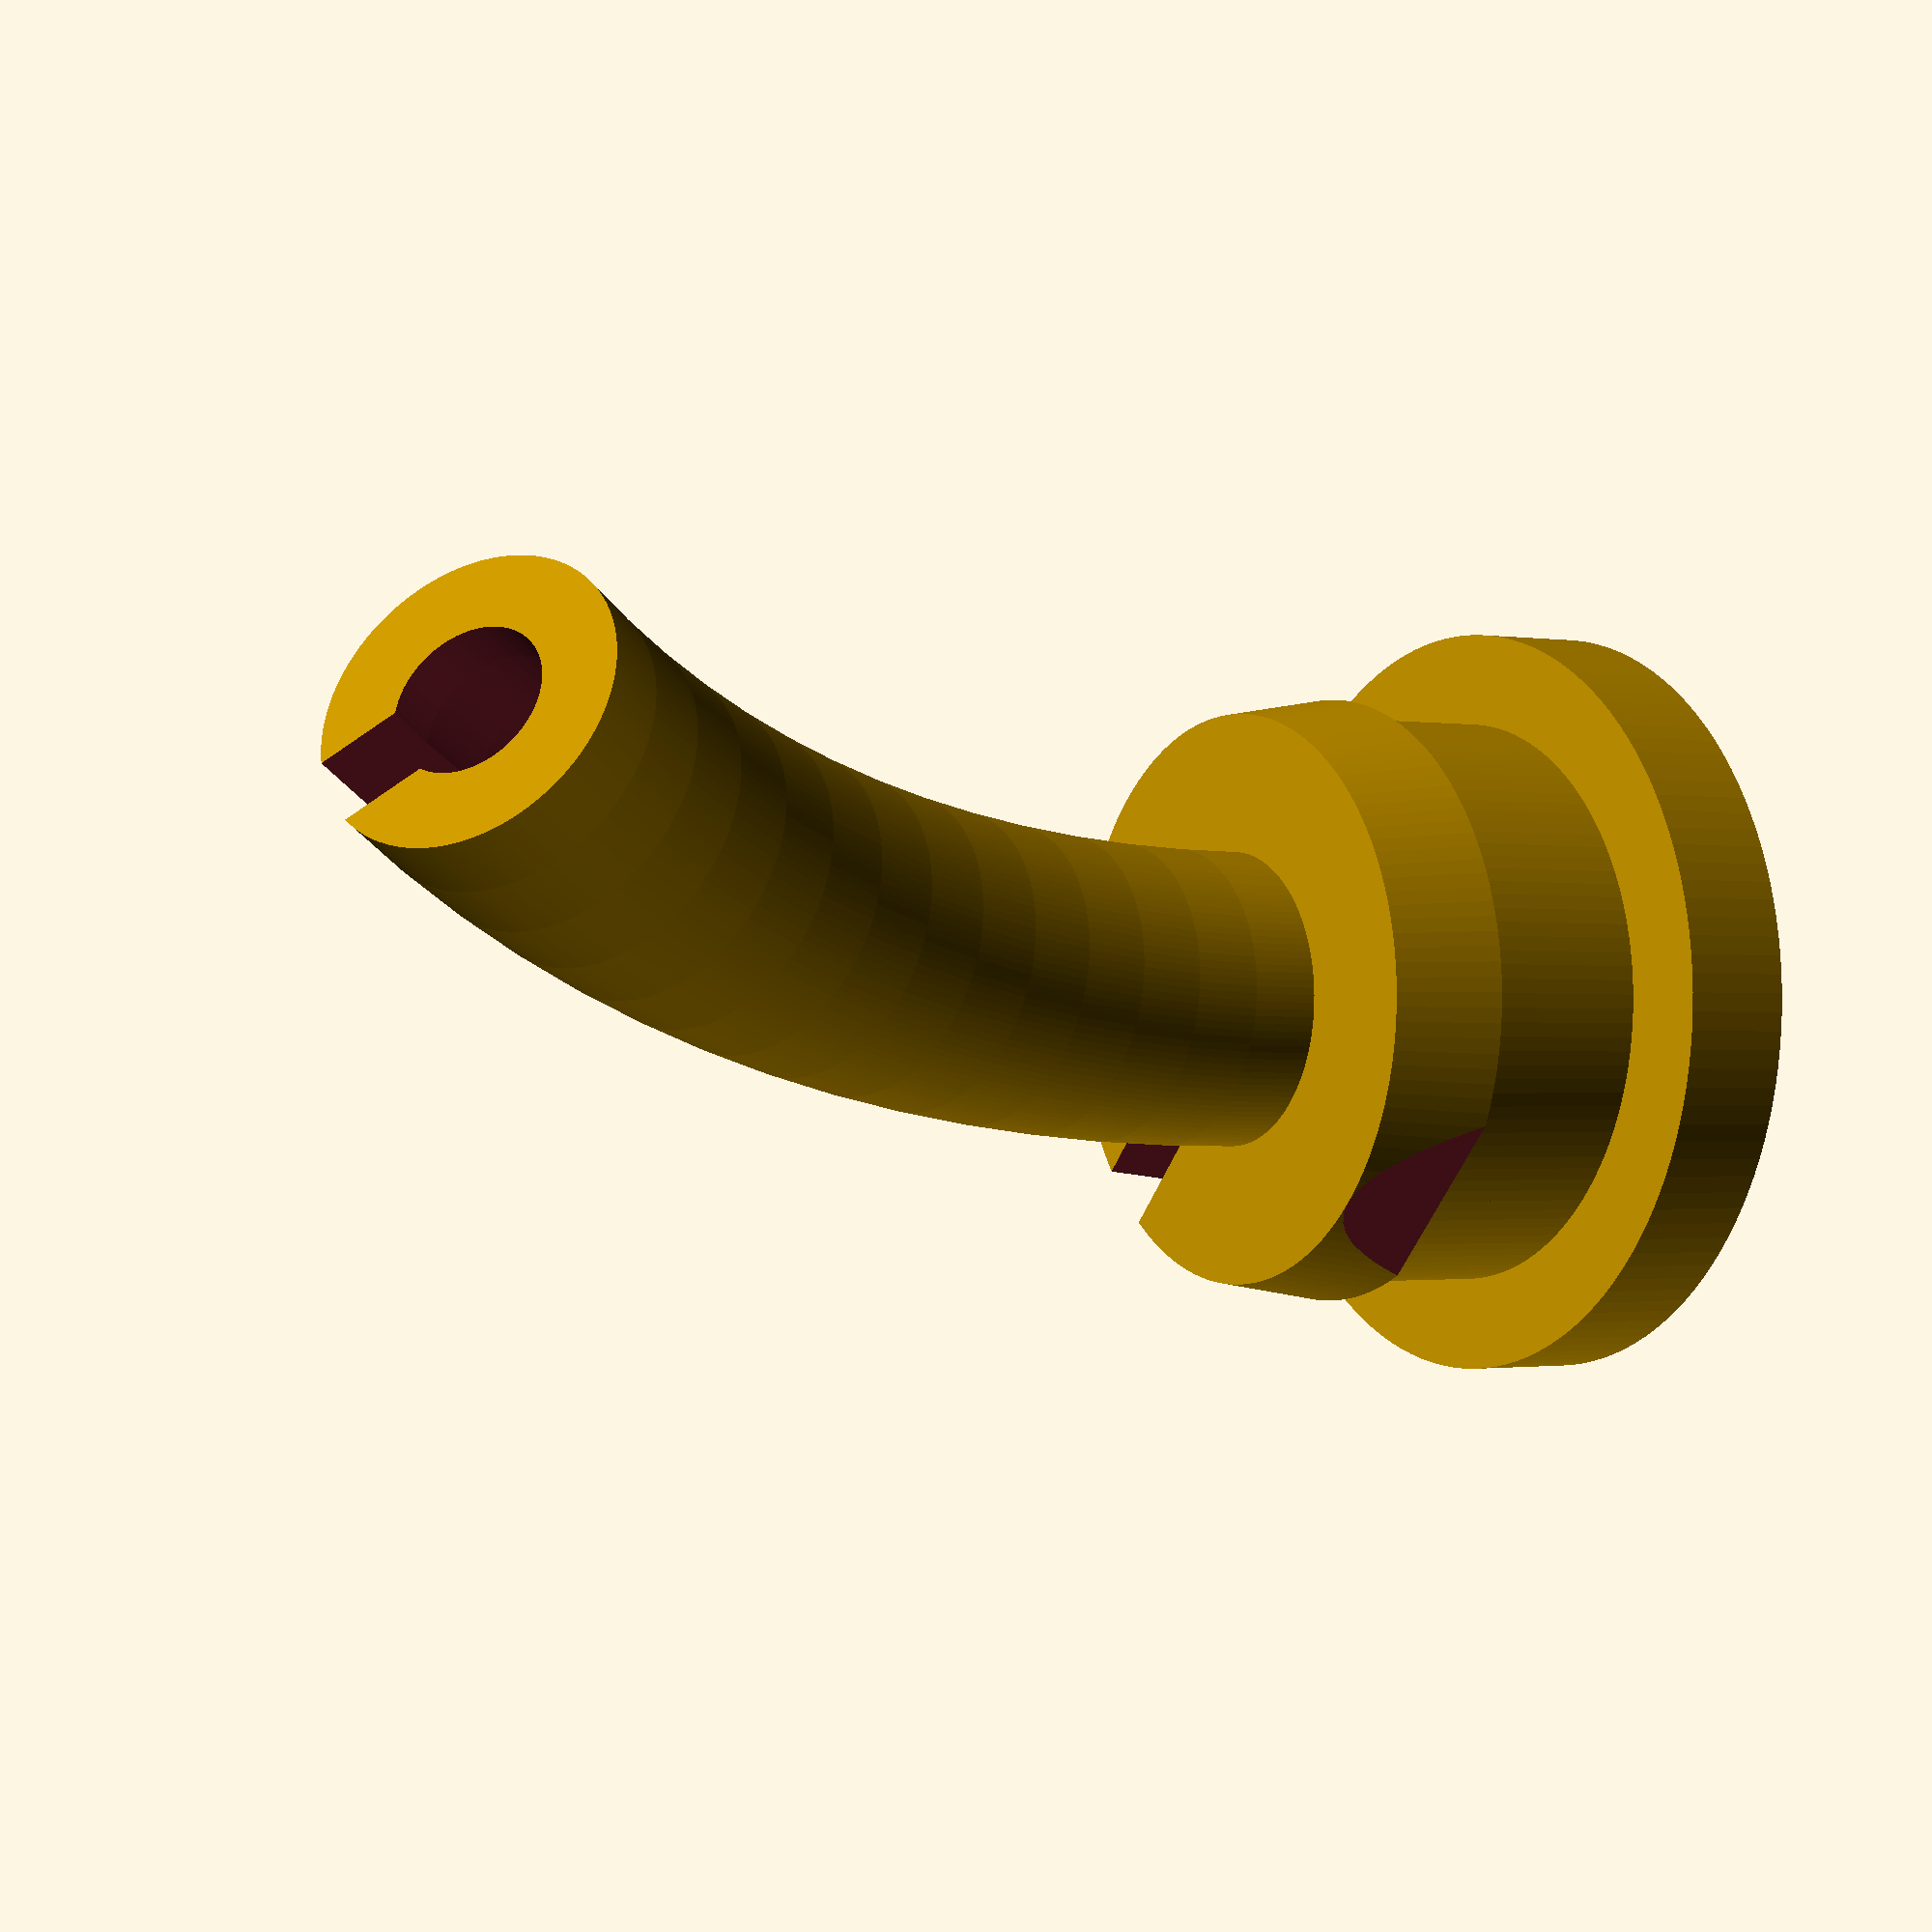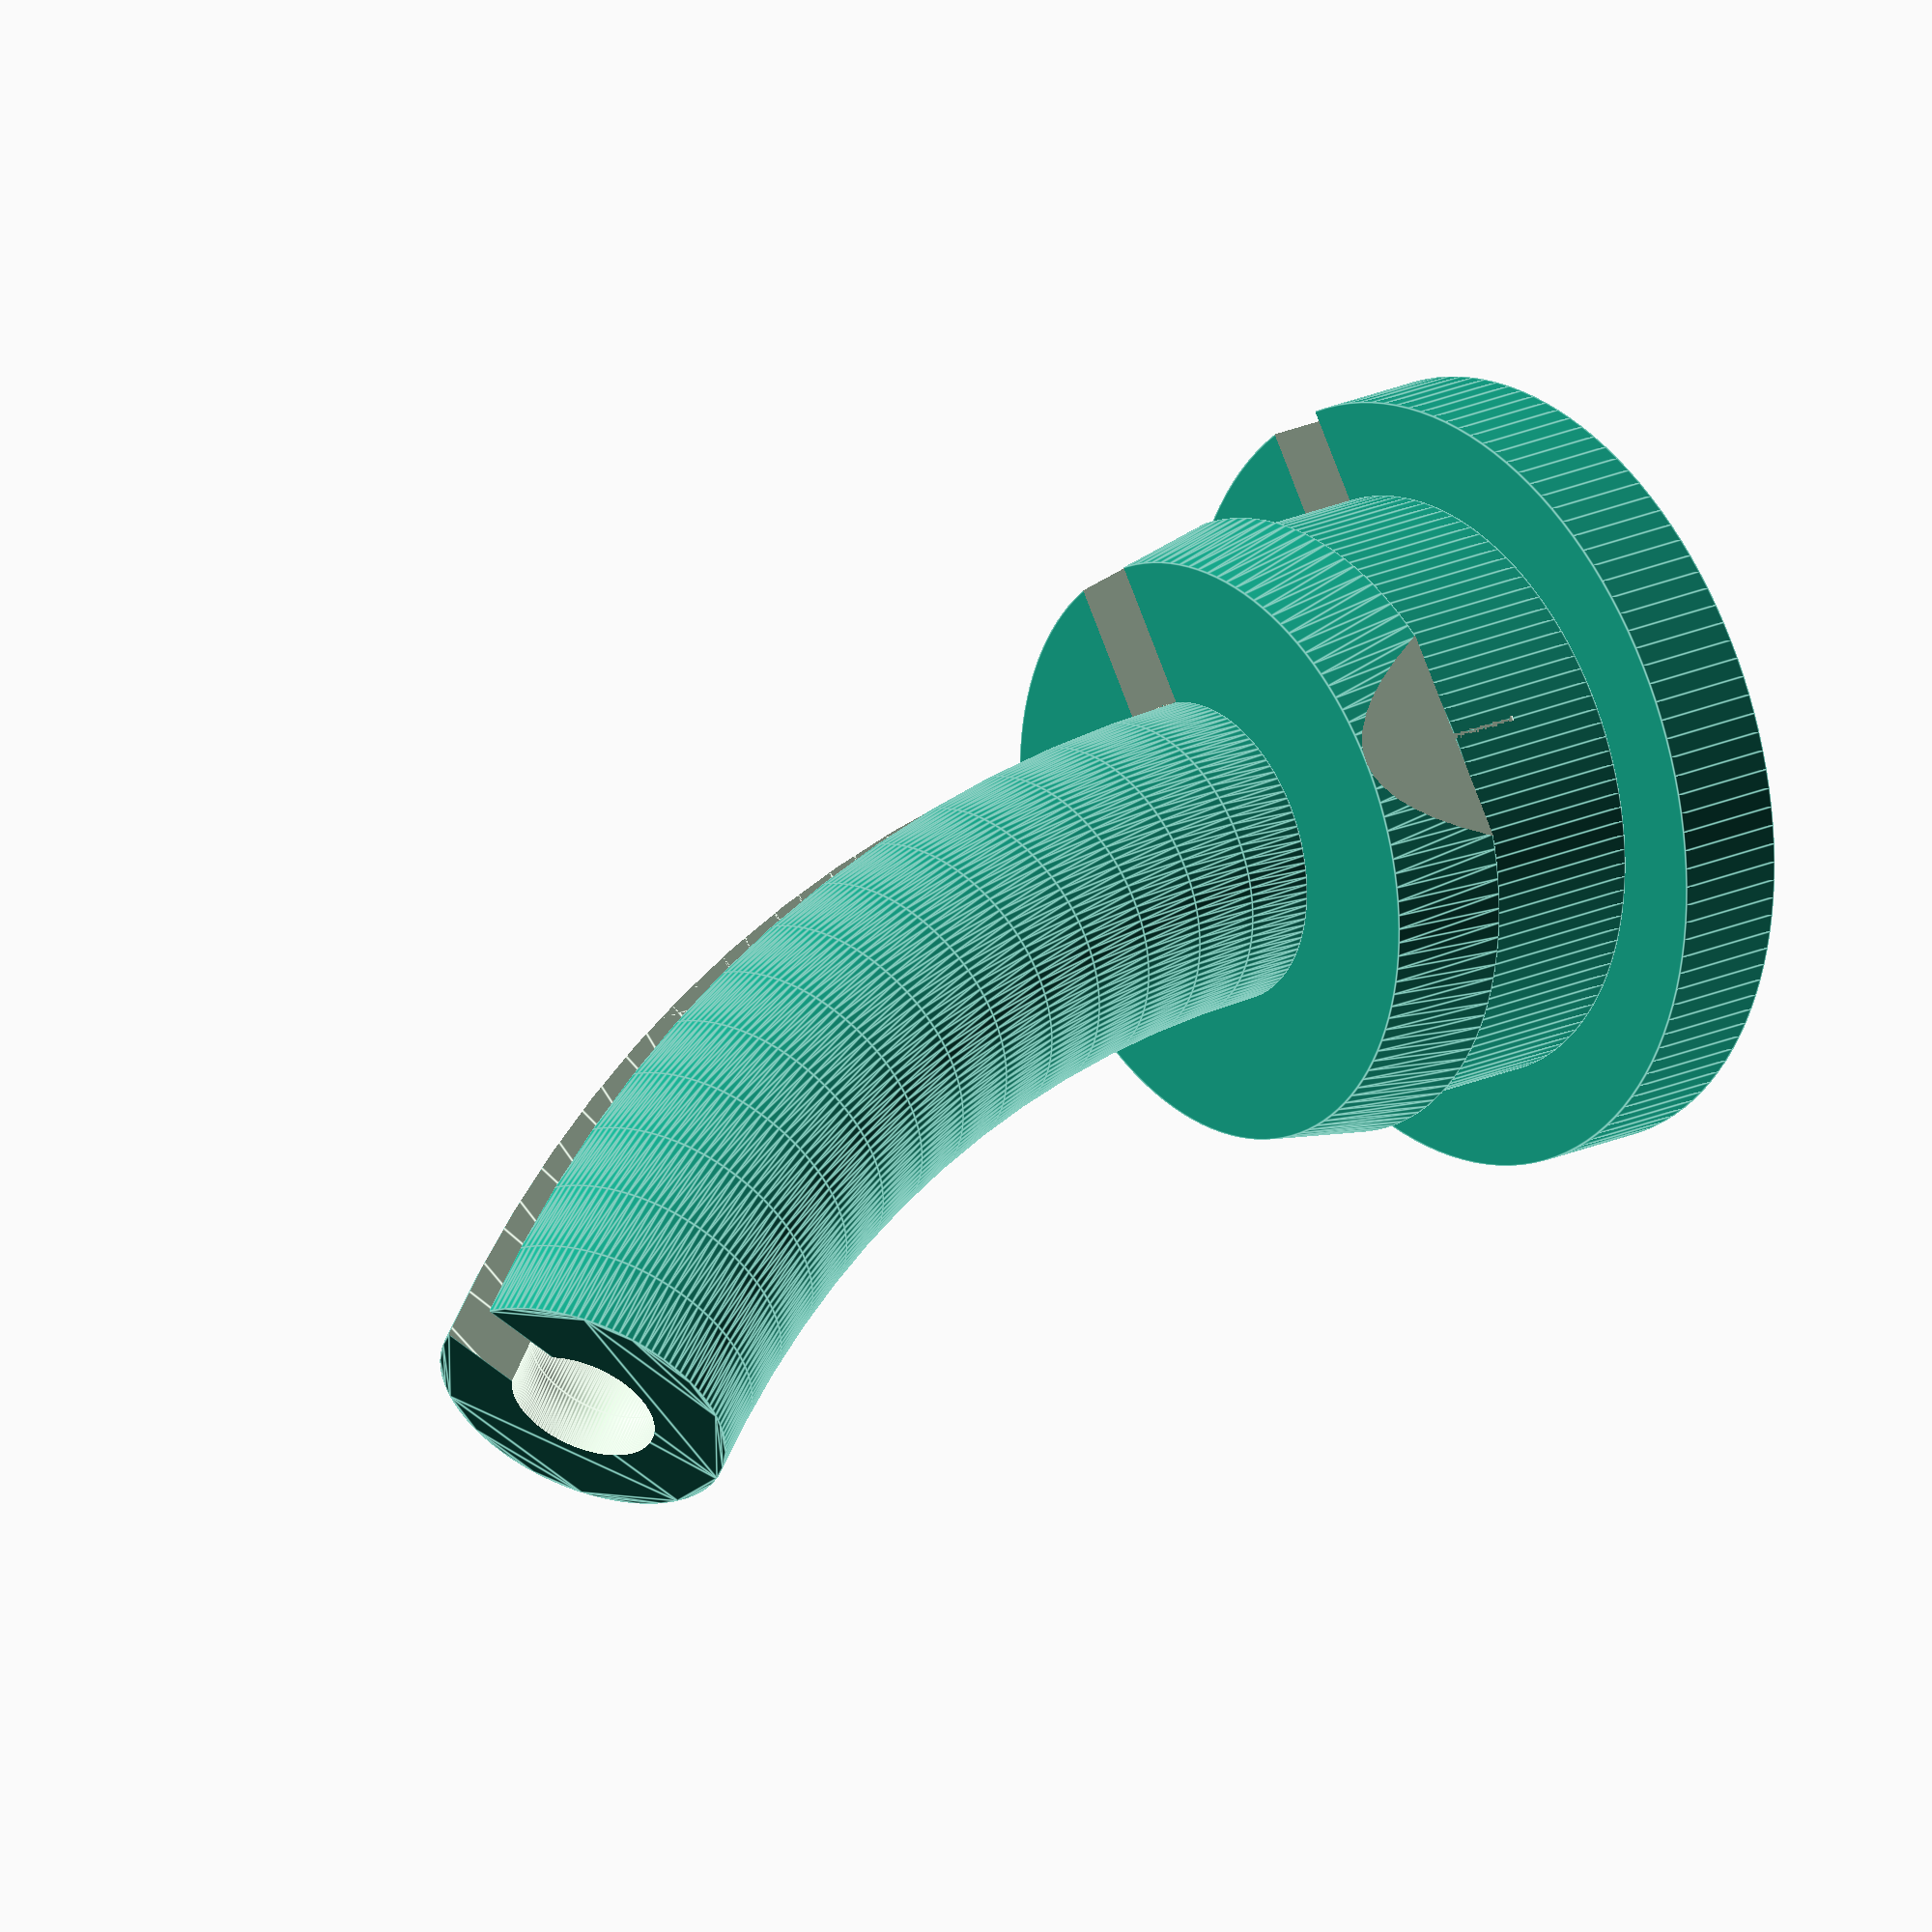
<openscad>
$fn=128;
hole_size=15.5;
glass_w=4.7;
pangle=40;
translate([-40,0,0])rotate([90,0,0])
difference(){
    rotate_extrude(angle=pangle,convexity=2)translate([40,0,0])circle(d=8);
    rotate_extrude(angle=pangle+1,convexity=2)translate([40,0,0])circle(d=4);
    rotate_extrude(angle=pangle+1,convexity=2)translate([45,0,0])square ([10,2],center=true);
}



   difference(){
        
       union(){
           translate([0,0,-glass_w-3-3])cylinder(d=hole_size+5,h=3);
           translate([0,0,-glass_w-3])cylinder(d=hole_size,h=glass_w);
           translate([0,0,-3])cylinder(d1=hole_size+1,d2=hole_size,h=3);
       }
       translate([0,-15-hole_size/2,0])cube([30,30,10],center=true);
       translate([0,+15+hole_size/2,0])cube([30,30,10],center=true);
       translate([0,0,-16])cylinder(d=4,h=22);
       translate([50,0,0])cube([100,2,100],center=true);
       /*difference(){
            translate([0,0,-10])cylinder(d=26,h=6); 
            translate([0,0,-4-6])cylinder(d=15,h=6);
       }*/
   }
   
</openscad>
<views>
elev=1.4 azim=134.5 roll=59.6 proj=p view=wireframe
elev=159.2 azim=55.7 roll=129.8 proj=o view=edges
</views>
